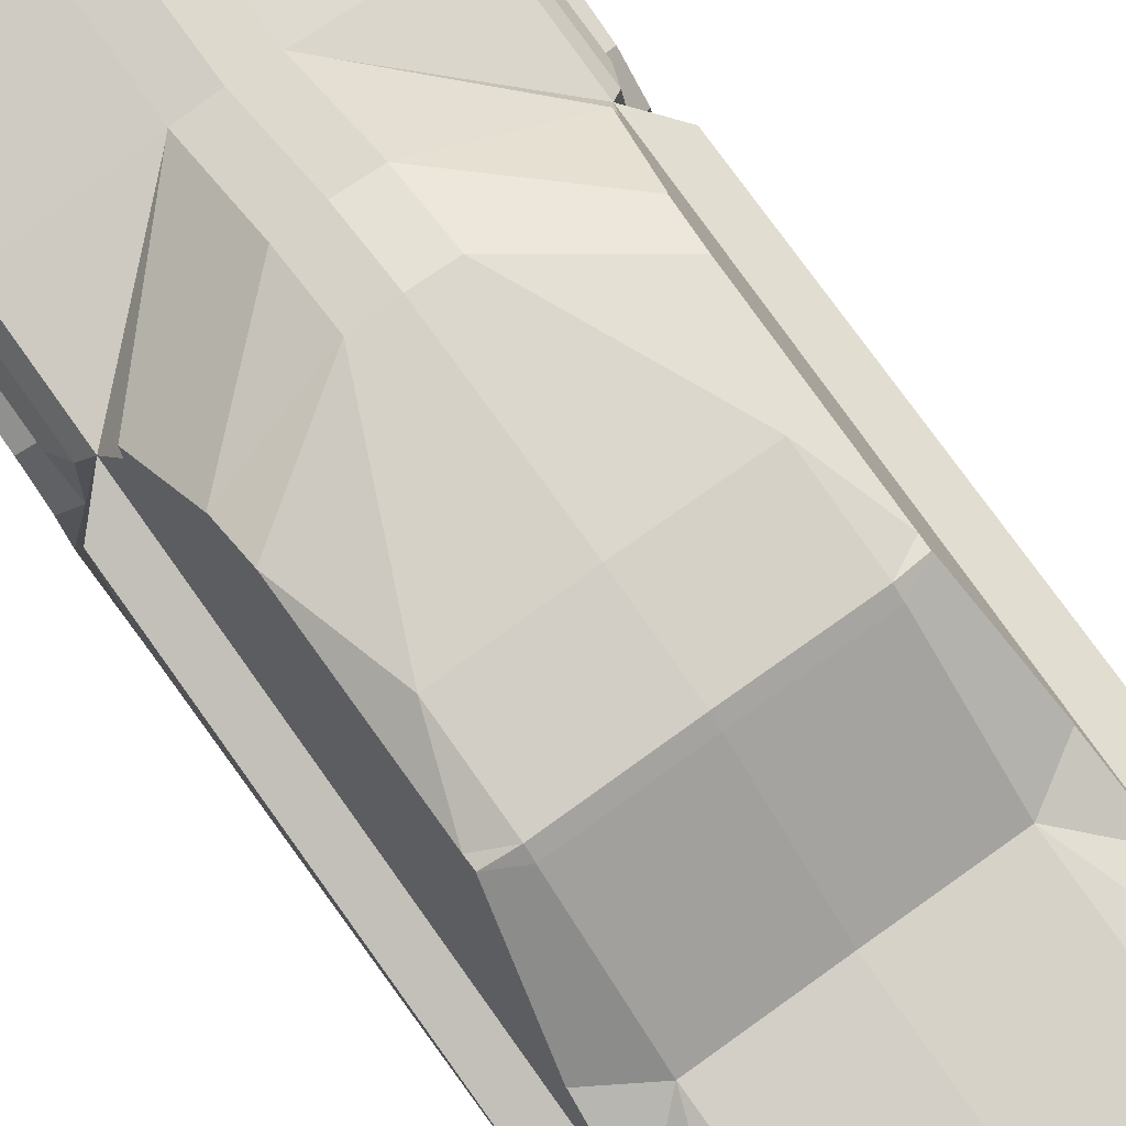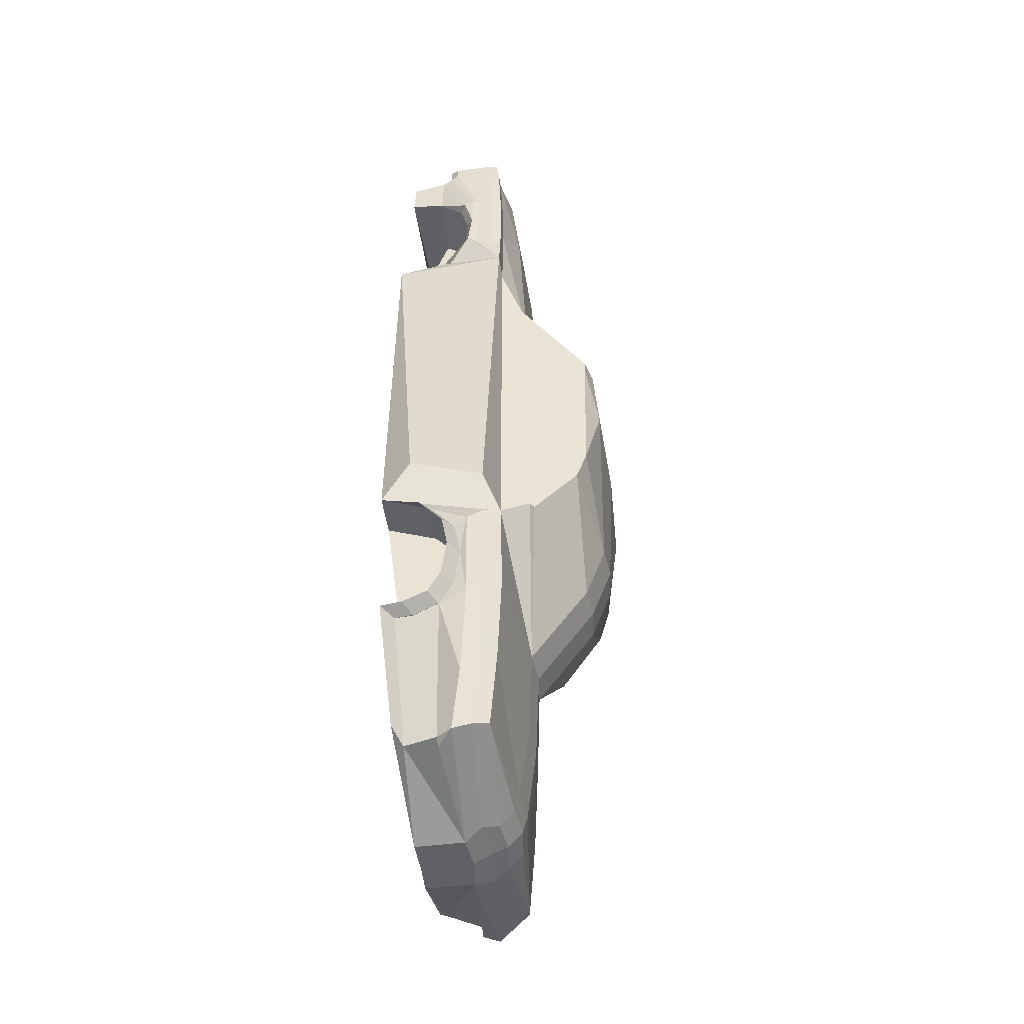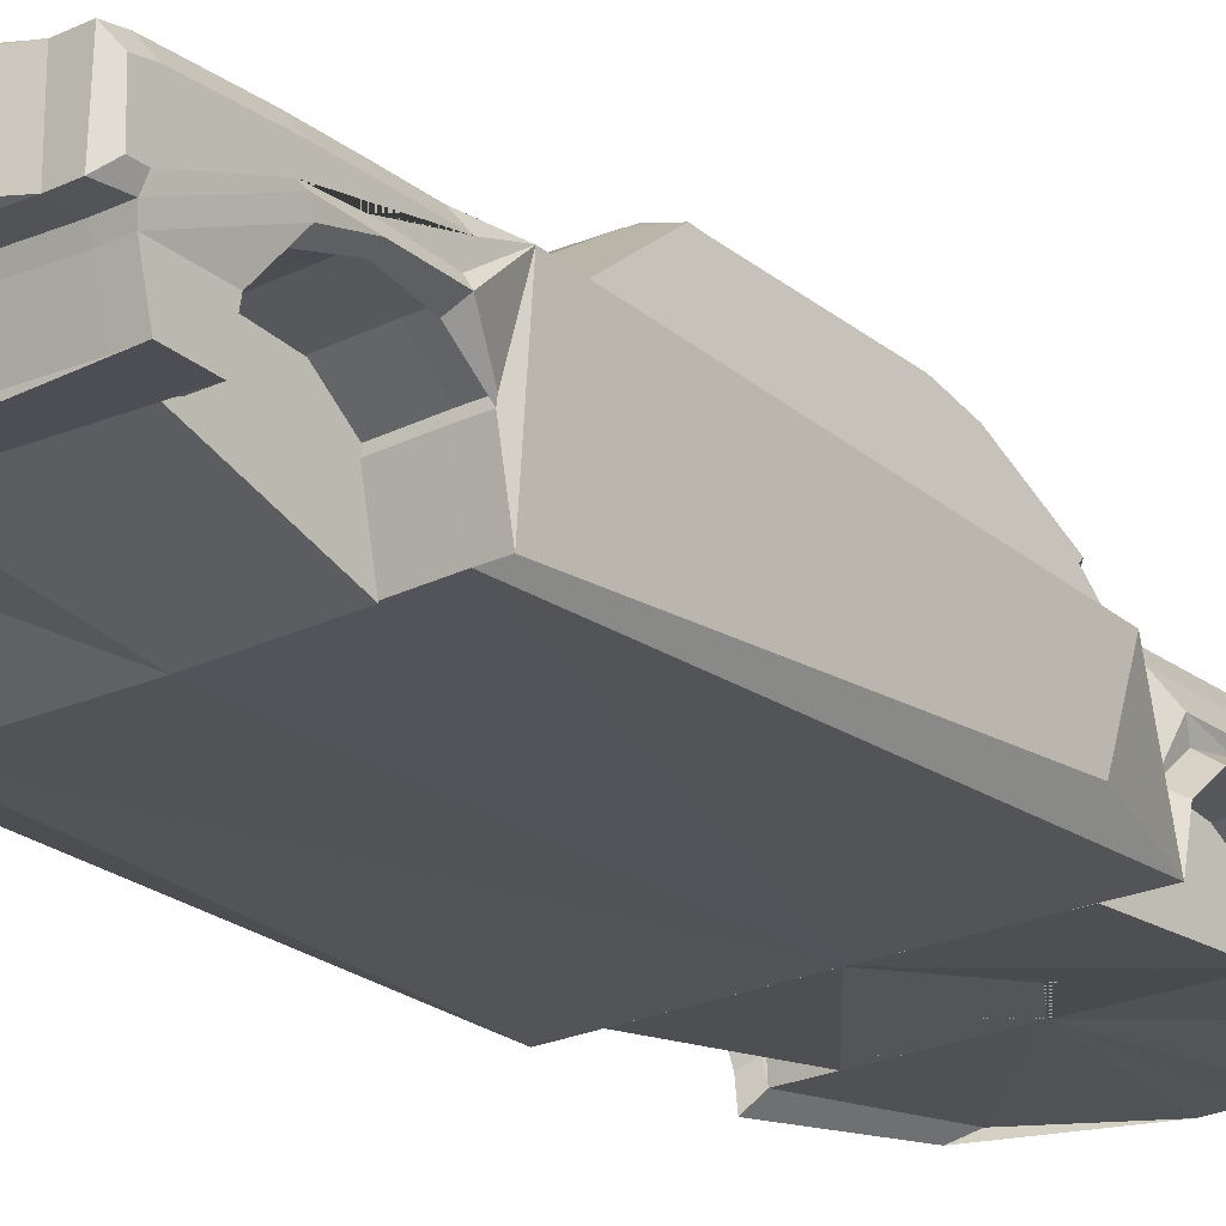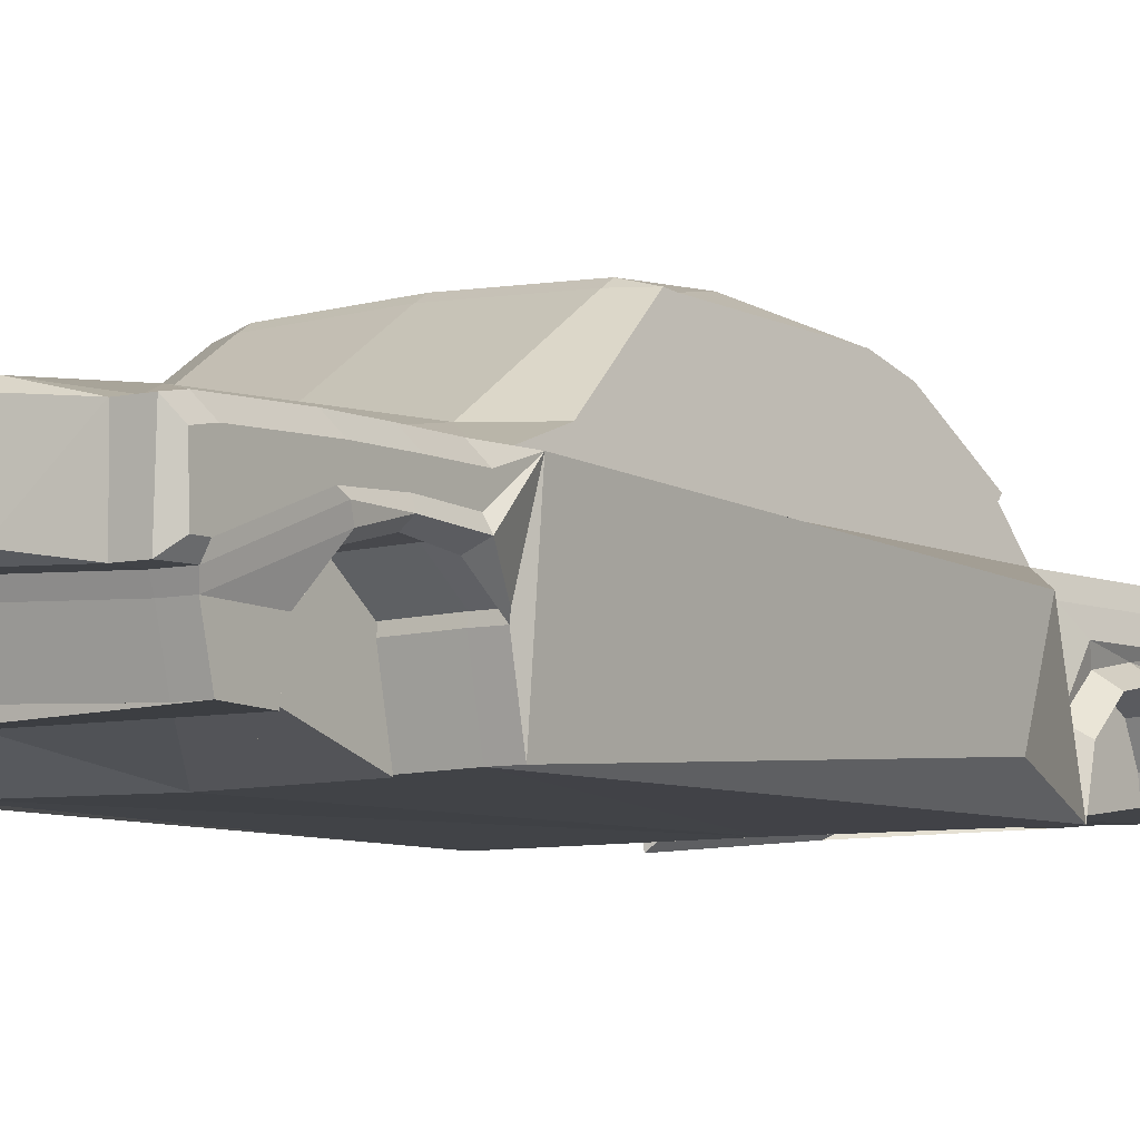
<metadata>
{"format":"obj","ext":"obj","renderer":"f3d","projection":"perspective","resolution":1024,"background":"white","views":[{"elev":78.1,"azim":-35.5,"up":"+Y"},{"elev":-48.8,"azim":97.6,"up":"+Z"},{"elev":-23.5,"azim":38.1,"up":"+Y"},{"elev":-6.9,"azim":34.8,"up":"+Y"}]}
</metadata>
<code>
o Body
v 0.4999 0.03458 0.7912
v 0.4999 0.4485 0.7912
v 0.5987 0.03458 -0.6837
v 0.4999 0.4485 -0.6901
v 0.5692 0.03458 0.7912
v 0.5983 0.4485 0.7912
v 0.5983 0.1287 -0.4918
v 0.5983 0.3961 -0.5924
v 0.4999 0.2158 0.8304
v 0.5692 0.2158 0.8304
v 0.4999 0.3339 1.229
v 0.5692 0.2964 0.9385
v 0.58 0.2288 1.483
v 0.5847 0.3091 1.093
v 0.4999 0.2288 1.483
v 0.5692 0.2773 1.218
v 0.4999 0.1904 1.293
v 0.5692 0.1904 1.293
v 0.4999 0.06638 1.315
v 0.5692 0.06638 1.315
v 0.4999 0.1949 1.471
v 0.5692 0.1949 1.471
v 0.4999 0.07089 1.439
v 0.5692 0.07089 1.439
v 0.4999 0.2385 0.8269
v 0.5692 0.2385 0.8269
v 0.4999 0.3191 0.935
v 0.6185 0.3191 0.935
v 0.4999 0.3318 1.09
v 0.6088 0.3318 1.09
v 0.4999 0.3 1.215
v 0.6072 0.3 1.215
v 0.6119 0.3339 1.229
v 0.568 0.2289 1.557
v 0.4999 0.2289 1.557
v 0.5753 0.4293 1.559
v 0.4999 0.4293 1.559
v 0.4999 0.4503 0.9396
v 0.5753 0.4503 0.9396
v 0.4999 0.4512 1.089
v 0.5753 0.4512 1.089
v 0.4999 0.4503 1.248
v 0.5753 0.4503 1.248
v 0.4999 0.44 1.5
v 0.5753 0.44 1.5
v 0.5983 0.3903 1.529
v 0.5983 0.4113 0.9101
v 0.5983 0.4122 1.059
v 0.5983 0.4113 1.218
v 0.5983 0.401 1.471
v 0.5983 0.2605 1.525
v 0.5983 0.2605 1.484
v 0.5983 0.3516 1.24
v 0.5983 0.3596 1.084
v 0.5983 0.3516 0.9319
v 0.5987 0.1707 -0.7168
v 0.5987 0.2546 -0.816
v 0.5987 0.2763 -0.9381
v 0.5987 0.2597 -1.087
v 0.5987 0.2152 -1.173
v 0.5987 0.1325 -1.214
v 0.5987 0.05748 -1.224
v 0.4999 0.1007 -1.675
v 0.5474 0.2008 -0.6967
v 0.5474 0.2909 -0.8032
v 0.5474 0.3141 -0.9342
v 0.5474 0.2963 -1.094
v 0.5474 0.2485 -1.187
v 0.5474 0.1598 -1.231
v 0.5474 0.1003 -1.239
v 0.4486 0.1346 -1.722
v 0.4999 0.4549 -1.051
v 0.4999 0.4409 -1.406
v 0.4999 0.4193 -1.704
v 0.1107 0.3976 -1.799
v 0.5333 0.3955 -0.7145
v 0.5333 0.4019 -1.076
v 0.5333 0.3879 -1.431
v 0.5333 0.3663 -1.728
v 0.1441 0.3447 -1.824
v 0.5601 0.3362 -0.7757
v 0.5601 0.3425 -1.15
v 0.5601 0.3285 -1.511
v 0.5601 0.3069 -1.764
v 0.1107 0.2853 -1.855
v 0.4999 0.2562 -1.783
v 0.4999 0.25 -1.742
v 0.4736 0.551 -0.6359
v 0.1107 0.5089 -1.049
v 0.1107 0.495 -1.404
v 0.1107 0.463 -1.683
v 0.1107 0.4473 -1.743
v 0.1107 0.7142 -0.7468
v 0.1107 0.7866 -0.542
v 0.3374 0.8113 -0.02546
v 0.3374 0.7919 0.2448
v 0.3374 0.5289 0.6391
v 0.3374 0.5003 1.261
v 0.3374 0.4696 1.571
v 0.3374 0.445 1.597
v 0.4815 0.5202 -0.3082
v 0.4793 0.5288 0.5517
v 0.3374 0.2549 1.599
v 0.4696 0.5664 -0.6536
v 0.4296 0.7221 -0.4531
v 0.4202 0.7585 -0.3301
v 0.418 0.7672 0.2025
v 0.4171 0.7707 0.2365
v 0.3374 0.7704 0.2784
v 0 0.4099 -1.799
v 0 0.3569 -1.824
v 0 0.2975 -1.855
v 0 0.5212 -1.049
v 0 0.5072 -1.404
v 0 0.4752 -1.683
v 0 0.4595 -1.743
v 0 0.7264 -0.7468
v 0 0.7988 -0.542
v 0 0.8235 -0.02546
v 0 0.8041 0.2448
v 0 0.5411 0.6391
v 0 0.5125 1.261
v 0 0.4818 1.571
v 0 0.4572 1.597
v 0 0.2671 1.599
v 0 0.7827 0.2784
v 0 0.251 1.483
v 0 0.2127 1.293
v 0 0.08864 1.315
v 0 0.2172 1.471
v 0 0.09314 1.439
v 0 0.05304 1.439
v 0 0.2512 1.557
v 0.1098 0.1176 -1.855
v 0 0.1205 -1.855
v 0 0.03723 -0.6837
v 0 0.2034 -0.6967
v 0 0.2935 -0.8032
v 0 0.3167 -0.9342
v 0 0.299 -1.094
v 0 0.2512 -1.187
v 0 0.1624 -1.231
v 0 0.1029 -1.239
v 0.4534 0.03511 -0.6837
v 0.4021 0.2013 -0.6967
v 0.4021 0.2914 -0.8032
v 0.4021 0.3146 -0.9342
v 0.4021 0.2969 -1.094
v 0.4021 0.2491 -1.187
v 0.4021 0.1603 -1.231
v 0.4021 0.1008 -1.239
v 0 0.02186 0.7912
v 0 0.2031 0.8304
v 0 0.1777 1.293
v 0 0.2258 0.8269
v 0 0.3064 0.935
v 0 0.3191 1.09
v 0 0.2873 1.215
v 0.3505 0.02716 0.7912
v 0.3505 0.2084 0.8304
v 0.3505 0.183 1.293
v 0.3505 0.2311 0.8269
v 0.3505 0.3117 0.935
v 0.3505 0.3244 1.09
v 0.3505 0.2926 1.215
v -0.4999 0.03458 0.7912
v -0.4999 0.4485 0.7912
v -0.5987 0.03458 -0.6837
v -0.4999 0.4485 -0.6901
v -0.5692 0.03458 0.7912
v -0.5983 0.4485 0.7912
v -0.5983 0.1287 -0.4918
v -0.5983 0.3961 -0.5924
v -0.4999 0.2158 0.8304
v -0.5692 0.2158 0.8304
v -0.4999 0.3339 1.229
v -0.5692 0.2964 0.9385
v -0.58 0.2288 1.483
v -0.5847 0.3091 1.093
v -0.4999 0.2288 1.483
v -0.5692 0.2773 1.218
v -0.4999 0.1904 1.293
v -0.5692 0.1904 1.293
v -0.4999 0.06638 1.315
v -0.5692 0.06638 1.315
v -0.4999 0.1949 1.471
v -0.5692 0.1949 1.471
v -0.4999 0.07089 1.439
v -0.5692 0.07089 1.439
v -0.4999 0.2385 0.8269
v -0.5692 0.2385 0.8269
v -0.4999 0.3191 0.935
v -0.6185 0.3191 0.935
v -0.4999 0.3318 1.09
v -0.6088 0.3318 1.09
v -0.4999 0.3 1.215
v -0.6072 0.3 1.215
v -0.6119 0.3339 1.229
v -0.568 0.2289 1.557
v -0.4999 0.2289 1.557
v -0.5753 0.4293 1.559
v -0.4999 0.4293 1.559
v -0.4999 0.4503 0.9396
v -0.5753 0.4503 0.9396
v -0.4999 0.4512 1.089
v -0.5753 0.4512 1.089
v -0.4999 0.4503 1.248
v -0.5753 0.4503 1.248
v -0.4999 0.44 1.5
v -0.5753 0.44 1.5
v -0.5983 0.3903 1.529
v -0.5983 0.4113 0.9101
v -0.5983 0.4122 1.059
v -0.5983 0.4113 1.218
v -0.5983 0.401 1.471
v -0.5983 0.2605 1.525
v -0.5983 0.2605 1.484
v -0.5983 0.3516 1.24
v -0.5983 0.3596 1.084
v -0.5983 0.3516 0.9319
v -0.5987 0.1707 -0.7168
v -0.5987 0.2546 -0.816
v -0.5987 0.2763 -0.9381
v -0.5987 0.2597 -1.087
v -0.5987 0.2152 -1.173
v -0.5987 0.1325 -1.214
v -0.5987 0.05748 -1.224
v -0.4999 0.1007 -1.675
v -0.5474 0.2008 -0.6967
v -0.5474 0.2909 -0.8032
v -0.5474 0.3141 -0.9342
v -0.5474 0.2963 -1.094
v -0.5474 0.2485 -1.187
v -0.5474 0.1598 -1.231
v -0.5474 0.1003 -1.239
v -0.4486 0.1346 -1.722
v -0.4999 0.4549 -1.051
v -0.4999 0.4409 -1.406
v -0.4999 0.4193 -1.704
v -0.1107 0.3976 -1.799
v -0.5333 0.3955 -0.7145
v -0.5333 0.4019 -1.076
v -0.5333 0.3879 -1.431
v -0.5333 0.3663 -1.728
v -0.1441 0.3447 -1.824
v -0.5601 0.3362 -0.7757
v -0.5601 0.3425 -1.15
v -0.5601 0.3285 -1.511
v -0.5601 0.3069 -1.764
v -0.1107 0.2853 -1.855
v -0.4999 0.2562 -1.783
v -0.4999 0.25 -1.742
v -0.4736 0.551 -0.6359
v -0.1107 0.5089 -1.049
v -0.1107 0.495 -1.404
v -0.1107 0.463 -1.683
v -0.1107 0.4473 -1.743
v -0.1107 0.7142 -0.7468
v -0.1107 0.7866 -0.542
v -0.3374 0.8113 -0.02546
v -0.3374 0.7919 0.2448
v -0.3374 0.5289 0.6391
v -0.3374 0.5003 1.261
v -0.3374 0.4696 1.571
v -0.3374 0.445 1.597
v -0.4815 0.5202 -0.3082
v -0.4793 0.5288 0.5517
v -0.3374 0.2549 1.599
v -0.4696 0.5664 -0.6536
v -0.4296 0.7221 -0.4531
v -0.4202 0.7585 -0.3301
v -0.418 0.7672 0.2025
v -0.4171 0.7707 0.2365
v -0.3374 0.7704 0.2784
v -0.1098 0.1176 -1.855
v -0.4534 0.03511 -0.6837
v -0.4021 0.2013 -0.6967
v -0.4021 0.2914 -0.8032
v -0.4021 0.3146 -0.9342
v -0.4021 0.2969 -1.094
v -0.4021 0.2491 -1.187
v -0.4021 0.1603 -1.231
v -0.4021 0.1008 -1.239
v -0.3505 0.02716 0.7912
v -0.3505 0.2084 0.8304
v -0.3505 0.183 1.293
v -0.3505 0.2311 0.8269
v -0.3505 0.3117 0.935
v -0.3505 0.3244 1.09
v -0.3505 0.2926 1.215
v 0.4999 0.2289 1.559
v 0.4999 0.4293 1.561
v 0.3374 0.445 1.599
v 0.3374 0.2549 1.601
v -0.4999 0.2289 1.559
v -0.4999 0.4293 1.561
v -0.3374 0.445 1.599
v -0.3374 0.2549 1.601
v 0.4999 0.4193 -1.705
v 0.1107 0.3976 -1.801
v 0.5333 0.3663 -1.729
v 0.1441 0.3447 -1.825
v 0.5601 0.3069 -1.766
v 0.1107 0.2853 -1.857
v 0 0.4099 -1.801
v 0 0.3569 -1.825
v 0 0.2975 -1.857
v -0.4999 0.4193 -1.705
v -0.1107 0.3976 -1.801
v -0.5333 0.3663 -1.729
v -0.1441 0.3447 -1.825
v -0.5601 0.3069 -1.766
v -0.1107 0.2853 -1.857
v -0.4999 0.2562 -1.784
v 0.4746 0.5508 -0.6368
v 0.111 0.5087 -1.051
v 0.111 0.7143 -0.748
v 0.3381 0.5287 0.641
v 0.4825 0.5199 -0.3084
v 0.4803 0.5285 0.5533
v 0.4706 0.5662 -0.6547
v 0.4305 0.7222 -0.4536
v 0.4211 0.7588 -0.3304
v 0.4189 0.7675 0.2034
v 0.418 0.7709 0.2374
v 0.3381 0.7707 0.2794
v 0 0.5209 -1.051
v 0 0.7266 -0.748
v 0 0.5409 0.641
v 0 0.783 0.2794
v -0.4746 0.5508 -0.6368
v -0.111 0.5087 -1.051
v -0.111 0.7143 -0.748
v -0.3381 0.5287 0.641
v -0.4825 0.5199 -0.3084
v -0.4803 0.5285 0.5533
v -0.4706 0.5662 -0.6547
v -0.4305 0.7222 -0.4536
v -0.4211 0.7588 -0.3304
v -0.4189 0.7675 0.2034
v -0.418 0.7709 0.2374
v -0.3381 0.7707 0.2794
f 3 4 8 7
f 7 8 6 5
f 5 6 2 1
f 3 7 5 1
f 8 4 2 6
f 1 5 10 9
f 21 22 13 15
f 12 14 30 28
f 15 13 33 11
f 31 21 15 11
f 18 22 24 20
f 21 23 24 22
f 17 18 22 21
f 22 32 33 13
f 20 24 23 19
f 25 26 28 27
f 27 28 30 29
f 29 30 32 31
f 14 16 32 30
f 32 31 11 33
f 10 12 28 26
f 18 32 16
f 9 10 26 25
f 31 32 18 17
f 6 2 25 26
f 6 26 10 5
f 17 18 20 19
f 2 6 28 27
f 6 28 26
f 15 13 34 35
f 35 34 36 37
f 6 2 38 39
f 39 38 40 41
f 41 40 42 43
f 43 42 44 45
f 37 36 45 44
f 34 51 46 36
f 46 50 45 36
f 50 49 43 45
f 49 48 41 43
f 47 39 41 48
f 13 52 51 34
f 52 13 33 53
f 53 33 30 54
f 28 55 54 30
f 33 32 30
f 47 48 49 50 46 51 52 53 54 55
f 6 39 47
f 47 55 6
f 6 55 28
f 22 18 32
f 64 3 56
f 3 64 4
f 58 66 65 57
f 57 65 64 56
f 59 67 66 58
f 60 68 67 59
f 61 69 68 60
f 62 70 69 61
f 63 71 70 62
f 68 69 70 71 87
f 72 4 76 77
f 73 72 77 78
f 74 73 78 79
f 75 74 79 80
f 80 79 84 85
f 79 78 83 84
f 78 77 82 83
f 82 77 76 81
f 65 81 64
f 81 76 64
f 64 76 4
f 66 81 65
f 81 66 82
f 67 82 66
f 68 82 67
f 82 68 83
f 84 83 68 87
f 85 84 86
f 86 84 87
f 35 37 103
f 103 37 100
f 100 37 99
f 44 99 37
f 42 40 98
f 44 42 98
f 98 99 44
f 40 38 97
f 97 98 40
f 38 2 97
f 97 2 102
f 88 101 4
f 2 4 101 102
f 72 89 4
f 89 88 4
f 73 90 72
f 90 89 72
f 90 73 91
f 91 73 74
f 91 74 92
f 75 92 74
f 89 104 88
f 94 105 93
f 105 94 106
f 104 93 105
f 93 104 89
f 95 106 94
f 96 107 95
f 107 96 108
f 108 96 109
f 106 95 107
f 101 88 105
f 105 88 104
f 105 106 101
f 108 102 107
f 102 101 106 107
f 97 102 108 109
f 92 75 110 116
f 99 98 122 123
f 100 99 123 124
f 89 113 117 93
f 75 80 111 110
f 94 93 117 118
f 97 109 126 121
f 80 85 112 111
f 95 94 118 119
f 89 90 114 113
f 96 95 119 120
f 103 100 124 125
f 90 91 115 114
f 109 96 120 126
f 91 92 116 115
f 98 97 121 122
f 18 20 129 128
f 21 130 131 23
f 15 35 133 127
f 15 127 130 21
f 24 23 131 132
f 20 24 132 129
f 103 133 35
f 103 125 133
f 112 85 134 135
f 86 87 85
f 87 71 85
f 85 71 134
f 71 63 134
f 68 141 142 69
f 69 142 143 70
f 66 139 140 67
f 65 64 137 138
f 64 3 136 137
f 67 140 141 68
f 65 138 139 66
f 137 136 144 145
f 140 148 149 141
f 138 146 147 139
f 142 150 151 143
f 141 149 150 142
f 139 147 148 140
f 138 137 145 146
f 145 144 151 150 149 148 147 146
f 31 17 154 158
f 25 27 156 155
f 9 25 155 153
f 27 29 157 156
f 1 9 153 152
f 29 31 158 157
f 153 155 162 160
f 156 157 164 163
f 152 153 160 159
f 158 154 161 165
f 157 158 165 164
f 155 156 163 162
f 160 162 163 164 165 161 159
f 159 161 154 157 152
f 129 152 161
f 143 71 70
f 143 134 71
f 135 134 143
f 1 136 3
f 1 152 136
f 142 143 151 136
f 144 136 151
f 168 172 173 169
f 172 170 171 173
f 170 166 167 171
f 168 166 170 172
f 173 171 167 169
f 166 174 175 170
f 186 180 178 187
f 177 193 195 179
f 180 176 198 178
f 196 176 180 186
f 183 185 189 187
f 186 187 189 188
f 182 186 187 183
f 187 178 198 197
f 185 184 188 189
f 190 192 193 191
f 192 194 195 193
f 194 196 197 195
f 179 195 197 181
f 197 198 176 196
f 175 191 193 177
f 183 181 197
f 174 190 191 175
f 196 182 183 197
f 171 191 190 167
f 171 170 175 191
f 182 184 185 183
f 167 192 193 171
f 171 191 193
f 180 200 199 178
f 200 202 201 199
f 171 204 203 167
f 204 206 205 203
f 206 208 207 205
f 208 210 209 207
f 202 209 210 201
f 199 201 211 216
f 211 201 210 215
f 215 210 208 214
f 214 208 206 213
f 212 213 206 204
f 178 199 216 217
f 217 218 198 178
f 218 219 195 198
f 193 195 219 220
f 198 195 197
f 212 220 219 218 217 216 211 215 214 213
f 171 212 204
f 212 171 220
f 171 193 220
f 187 197 183
f 229 221 168
f 168 169 229
f 223 222 230 231
f 222 221 229 230
f 224 223 231 232
f 225 224 232 233
f 226 225 233 234
f 227 226 234 235
f 228 227 235 236
f 233 252 236 235 234
f 237 242 241 169
f 238 243 242 237
f 239 244 243 238
f 240 245 244 239
f 245 250 249 244
f 244 249 248 243
f 243 248 247 242
f 247 246 241 242
f 230 229 246
f 246 229 241
f 229 169 241
f 231 230 246
f 246 247 231
f 232 231 247
f 233 232 247
f 247 248 233
f 249 252 233 248
f 250 251 249
f 251 252 249
f 200 268 202
f 268 265 202
f 265 264 202
f 209 202 264
f 207 263 205
f 209 263 207
f 263 209 264
f 205 262 203
f 262 205 263
f 203 262 167
f 262 267 167
f 253 169 266
f 167 267 266 169
f 237 169 254
f 254 169 253
f 238 237 255
f 255 237 254
f 255 256 238
f 256 239 238
f 256 257 239
f 240 239 257
f 254 253 269
f 259 258 270
f 270 271 259
f 269 270 258
f 258 254 269
f 260 259 271
f 261 260 272
f 272 273 261
f 273 274 261
f 271 272 260
f 266 270 253
f 270 269 253
f 270 266 271
f 273 272 267
f 267 272 271 266
f 262 274 273 267
f 257 116 110 240
f 264 123 122 263
f 265 124 123 264
f 254 258 117 113
f 240 110 111 245
f 259 118 117 258
f 262 121 126 274
f 245 111 112 250
f 260 119 118 259
f 254 113 114 255
f 261 120 119 260
f 268 125 124 265
f 255 114 115 256
f 274 126 120 261
f 256 115 116 257
f 263 122 121 262
f 183 128 129 185
f 186 188 131 130
f 180 127 133 200
f 180 186 130 127
f 189 132 131 188
f 185 129 132 189
f 268 200 133
f 268 133 125
f 112 135 275 250
f 251 250 252
f 252 250 236
f 250 275 236
f 236 275 228
f 233 234 142 141
f 234 235 143 142
f 231 232 140 139
f 230 138 137 229
f 229 137 136 168
f 232 233 141 140
f 230 231 139 138
f 137 277 276 136
f 140 141 281 280
f 138 139 279 278
f 142 143 283 282
f 141 142 282 281
f 139 140 280 279
f 138 278 277 137
f 277 278 279 280 281 282 283 276
f 196 158 154 182
f 190 155 156 192
f 174 153 155 190
f 192 156 157 194
f 166 152 153 174
f 194 157 158 196
f 153 285 287 155
f 156 288 289 157
f 152 284 285 153
f 158 290 286 154
f 157 289 290 158
f 155 287 288 156
f 285 284 286 290 289 288 287
f 284 152 157 154 286
f 129 286 152
f 143 235 236
f 143 236 275
f 135 143 275
f 166 168 136
f 166 136 152
f 142 136 283 143
f 276 283 136
f 291 292 294
f 294 292 293
f 295 298 296
f 298 297 296
f 300 299 301 302
f 302 301 303 304
f 300 302 306 305
f 302 304 307 306
f 309 311 310 308
f 311 313 312 310
f 313 314 312
f 309 305 306 311
f 311 306 307 313
f 316 321 315
f 321 317 322
f 317 321 316
f 319 315 322
f 322 315 321
f 322 323 319
f 325 320 324
f 320 319 323 324
f 318 320 325 326
f 316 327 328 317
f 318 326 330 329
f 332 331 337
f 337 338 333
f 333 332 337
f 335 338 331
f 338 337 331
f 338 335 339
f 341 340 336
f 336 340 339 335
f 334 342 341 336
f 332 333 328 327
f 334 329 330 342
l 129 135

</code>
